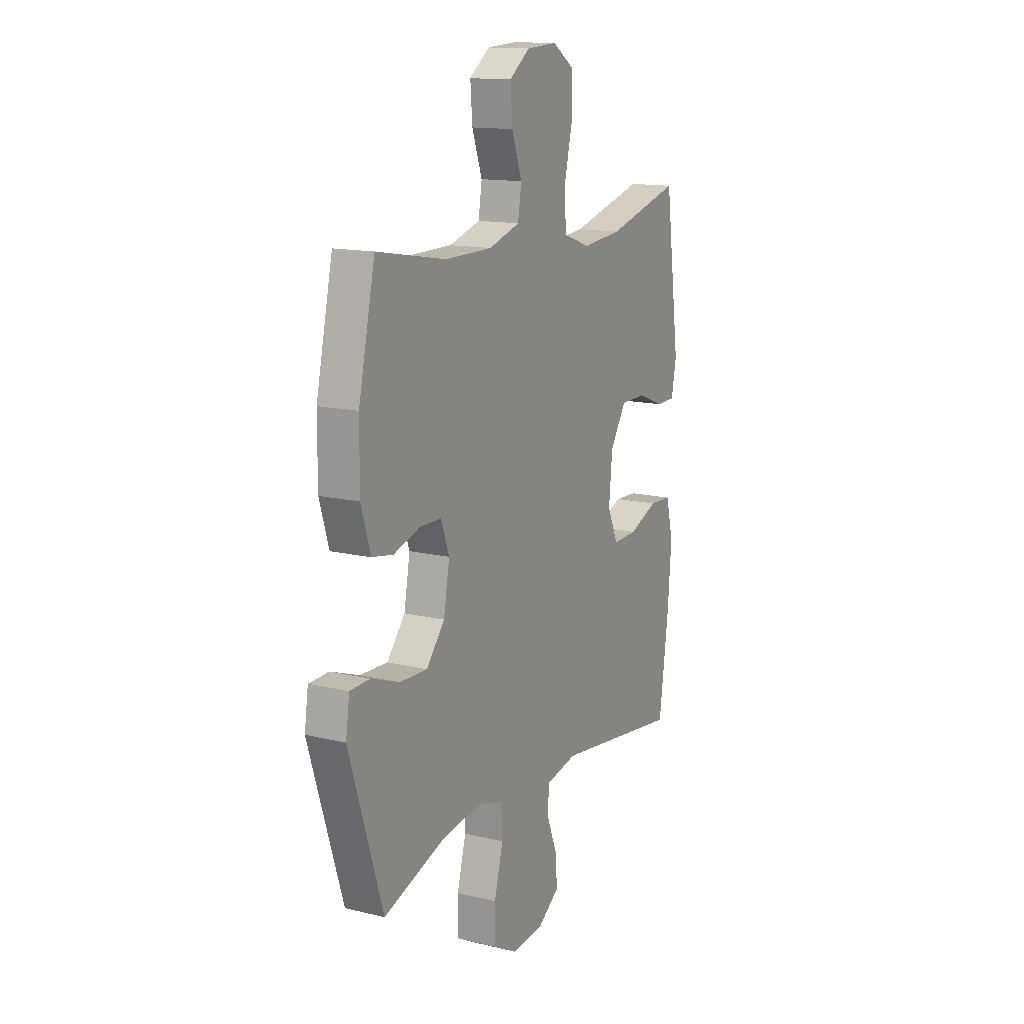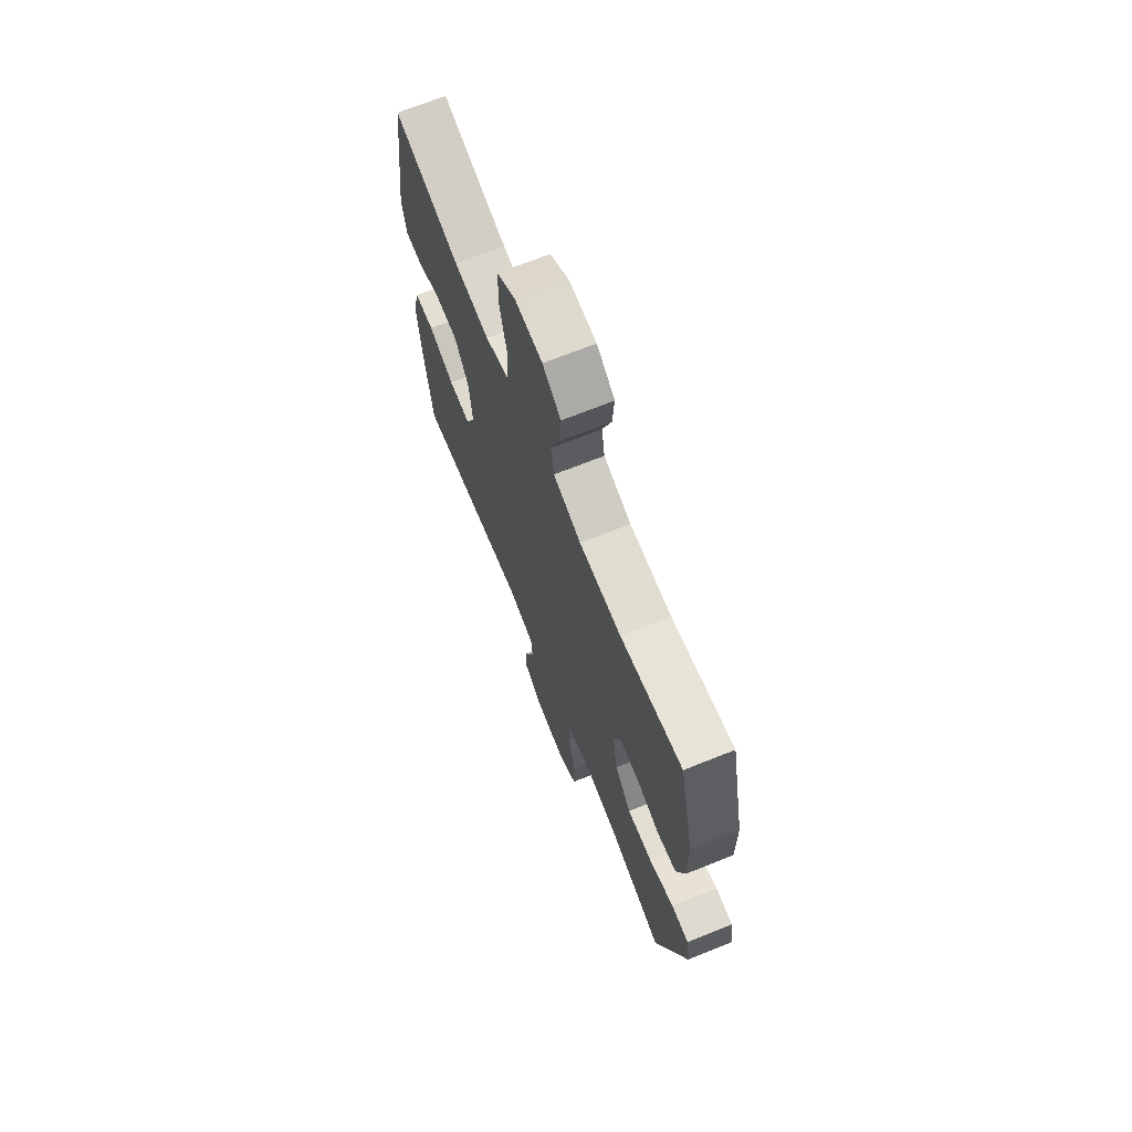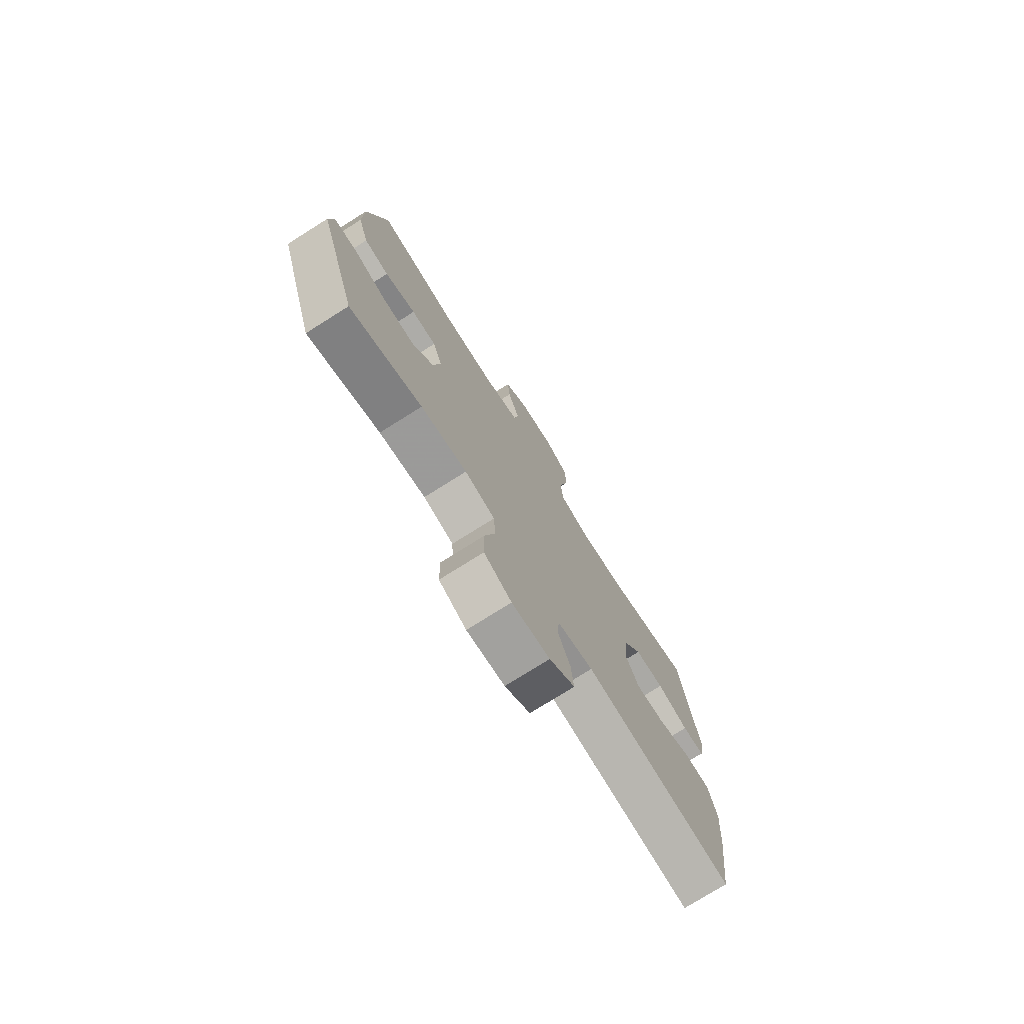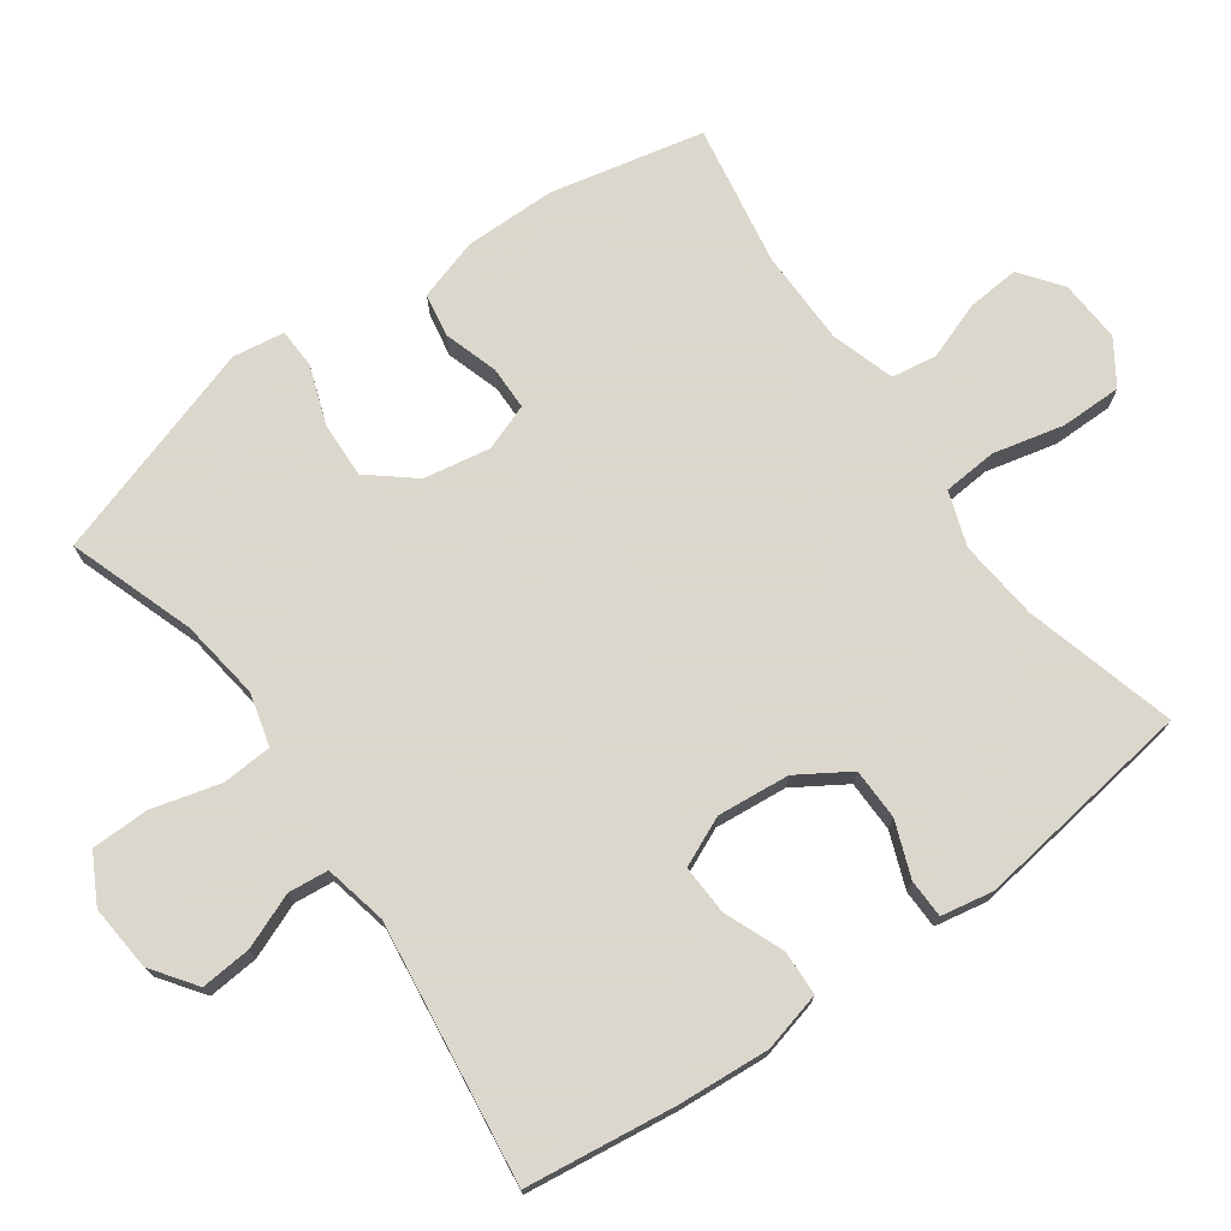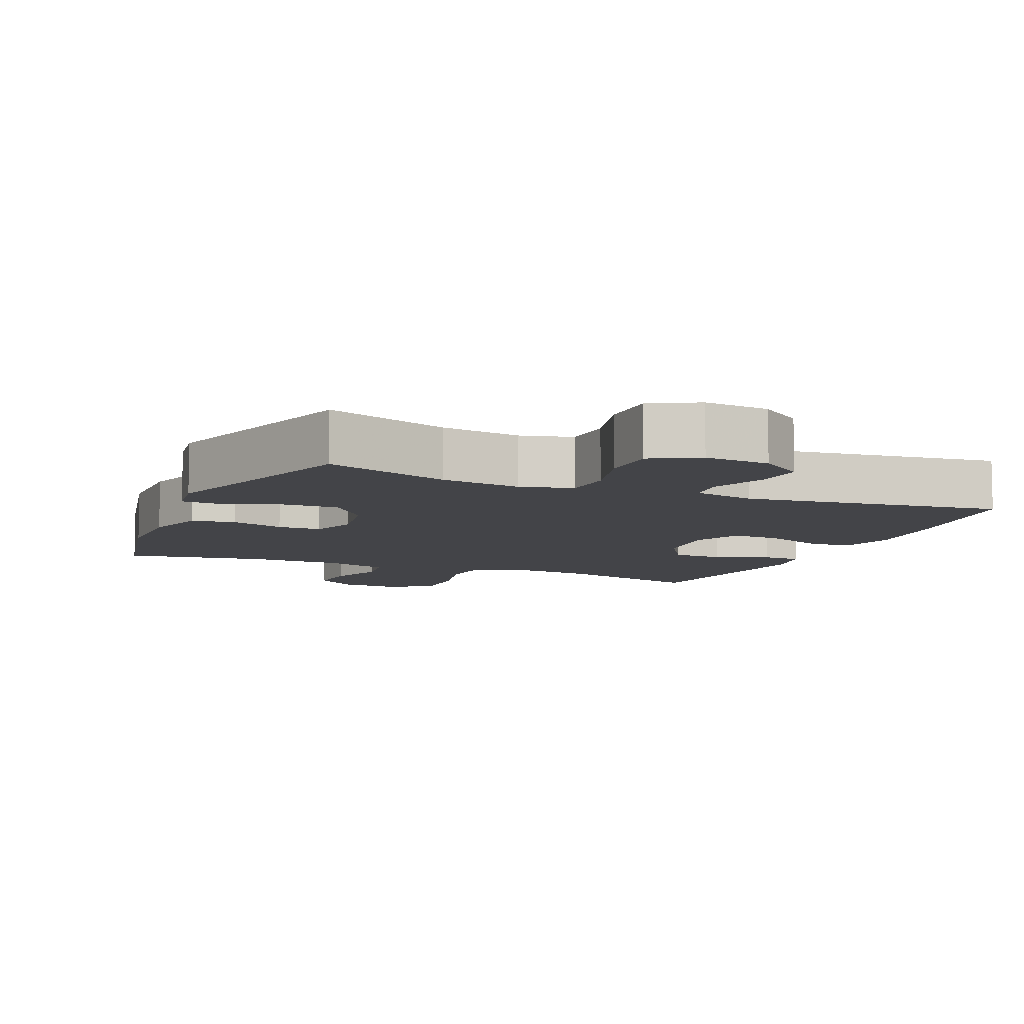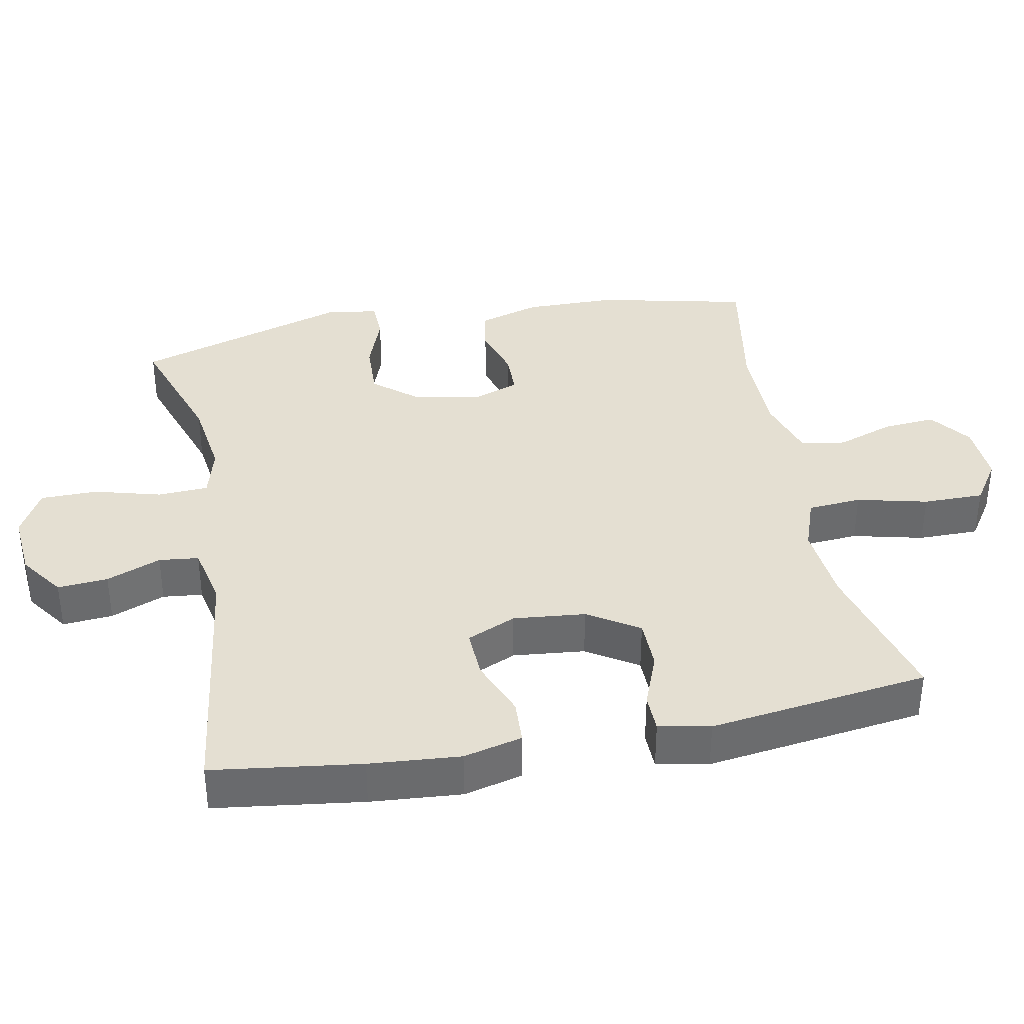
<metadata>
{"format":"obj","ext":"obj","renderer":"f3d","projection":"perspective","resolution":1024,"background":"white","views":[{"elev":14.2,"azim":118.0,"up":"+Z"},{"elev":69.2,"azim":68.1,"up":"+Z"},{"elev":-75.9,"azim":122.2,"up":"+Z"},{"elev":73.4,"azim":-125.6,"up":"+Y"},{"elev":-8.3,"azim":156.9,"up":"+Y"},{"elev":37.1,"azim":-100.8,"up":"+Y"}]}
</metadata>
<code>
v 0.5 0.07 0.5
v 0.548 0.07 0.283
v 0.549 0.07 0.153
v 0.522 0.07 0.065
v 0.46 0.07 0.054
v 0.383 0.07 0.078
v 0.321 0.07 0.077
v 0.297 0.07 0.011
v 0.314 0.07 -0.084
v 0.367 0.07 -0.148
v 0.447 0.07 -0.145
v 0.53 0.07 -0.115
v 0.587 0.07 -0.117
v 0.598 0.07 -0.191
v 0.5 0.07 -0.5
v 0.321 0.07 -0.439
v 0.206 0.07 -0.423
v 0.131 0.07 -0.443
v 0.127 0.07 -0.515
v 0.153 0.07 -0.611
v 0.152 0.07 -0.693
v 0.084 0.07 -0.73
v -0.01 0.07 -0.722
v -0.073 0.07 -0.677
v -0.067 0.07 -0.605
v -0.036 0.07 -0.527
v -0.042 0.07 -0.47
v -0.131 0.07 -0.451
v -0.5 0.07 -0.5
v -0.528 0.07 -0.287
v -0.538 0.07 -0.157
v -0.517 0.07 -0.073
v -0.453 0.07 -0.07
v -0.369 0.07 -0.104
v -0.298 0.07 -0.107
v -0.267 0.07 -0.037
v -0.277 0.07 0.066
v -0.323 0.07 0.139
v -0.396 0.07 0.14
v -0.474 0.07 0.11
v -0.529 0.07 0.111
v -0.543 0.07 0.185
v -0.5 0.07 0.5
v -0.285 0.07 0.442
v -0.17 0.07 0.431
v -0.093 0.07 0.458
v -0.087 0.07 0.535
v -0.111 0.07 0.636
v -0.111 0.07 0.723
v -0.049 0.07 0.764
v 0.039 0.07 0.759
v 0.098 0.07 0.715
v 0.092 0.07 0.64
v 0.063 0.07 0.558
v 0.073 0.07 0.494
v 0.163 0.07 0.466
v 0.299 0.07 0.465
v 0.5 0 0.5
v 0.548 0 0.283
v 0.549 0 0.153
v 0.522 0 0.065
v 0.46 0 0.054
v 0.383 0 0.078
v 0.321 0 0.077
v 0.297 0 0.011
v 0.314 0 -0.084
v 0.367 0 -0.148
v 0.447 0 -0.145
v 0.53 0 -0.115
v 0.587 0 -0.117
v 0.598 0 -0.191
v 0.5 0 -0.5
v 0.321 0 -0.439
v 0.206 0 -0.423
v 0.131 0 -0.443
v 0.127 0 -0.515
v 0.153 0 -0.611
v 0.152 0 -0.693
v 0.084 0 -0.73
v -0.01 0 -0.722
v -0.073 0 -0.677
v -0.067 0 -0.605
v -0.036 0 -0.527
v -0.042 0 -0.47
v -0.131 0 -0.451
v -0.5 0 -0.5
v -0.528 0 -0.287
v -0.538 0 -0.157
v -0.517 0 -0.073
v -0.453 0 -0.07
v -0.369 0 -0.104
v -0.298 0 -0.107
v -0.267 0 -0.037
v -0.277 0 0.066
v -0.323 0 0.139
v -0.396 0 0.14
v -0.474 0 0.11
v -0.529 0 0.111
v -0.543 0 0.185
v -0.5 0 0.5
v -0.285 0 0.442
v -0.17 0 0.431
v -0.093 0 0.458
v -0.087 0 0.535
v -0.111 0 0.636
v -0.111 0 0.723
v -0.049 0 0.764
v 0.039 0 0.759
v 0.098 0 0.715
v 0.092 0 0.64
v 0.063 0 0.558
v 0.073 0 0.494
v 0.163 0 0.466
v 0.299 0 0.465
f 52 53 54
f 51 52 54
f 50 51 54
f 49 50 54
f 48 49 54
f 47 48 54
f 46 47 54 55
f 45 46 55 56
f 42 43 44
f 41 42 44
f 40 41 44
f 39 40 44
f 38 39 44 45
f 45 56 57
f 38 45 57
f 37 38 57
f 32 33 34
f 31 32 34
f 30 31 34
f 29 30 34
f 28 29 34
f 27 28 34 35
f 24 25 26
f 23 24 26
f 22 23 26
f 21 22 26
f 20 21 26
f 19 20 26
f 18 19 26 27
f 27 35 36
f 18 27 36
f 17 18 36
f 14 15 16
f 13 14 16
f 12 13 16
f 11 12 16
f 10 11 16 17
f 4 5 6
f 3 4 6
f 2 3 6
f 1 2 6
f 57 1 6
f 57 6 7
f 37 57 7 8
f 17 36 37
f 10 17 37
f 9 10 37
f 8 9 37
f 111 110 109
f 111 109 108
f 111 108 107
f 111 107 106
f 111 106 105
f 111 105 104
f 112 111 104 103
f 113 112 103 102
f 101 100 99
f 101 99 98
f 101 98 97
f 101 97 96
f 102 101 96 95
f 114 113 102
f 114 102 95
f 114 95 94
f 91 90 89
f 91 89 88
f 91 88 87
f 91 87 86
f 91 86 85
f 92 91 85 84
f 83 82 81
f 83 81 80
f 83 80 79
f 83 79 78
f 83 78 77
f 83 77 76
f 84 83 76 75
f 93 92 84
f 93 84 75
f 93 75 74
f 73 72 71
f 73 71 70
f 73 70 69
f 73 69 68
f 74 73 68 67
f 63 62 61
f 63 61 60
f 63 60 59
f 63 59 58
f 63 58 114
f 64 63 114
f 65 64 114 94
f 94 93 74
f 94 74 67
f 94 67 66
f 94 66 65
f 1 58 59 2
f 2 59 60 3
f 3 60 61 4
f 4 61 62 5
f 5 62 63 6
f 6 63 64 7
f 7 64 65 8
f 8 65 66 9
f 9 66 67 10
f 10 67 68 11
f 11 68 69 12
f 12 69 70 13
f 13 70 71 14
f 14 71 72 15
f 15 72 73 16
f 16 73 74 17
f 17 74 75 18
f 18 75 76 19
f 19 76 77 20
f 20 77 78 21
f 21 78 79 22
f 22 79 80 23
f 23 80 81 24
f 24 81 82 25
f 25 82 83 26
f 26 83 84 27
f 27 84 85 28
f 28 85 86 29
f 29 86 87 30
f 30 87 88 31
f 31 88 89 32
f 32 89 90 33
f 33 90 91 34
f 34 91 92 35
f 35 92 93 36
f 36 93 94 37
f 37 94 95 38
f 38 95 96 39
f 39 96 97 40
f 40 97 98 41
f 41 98 99 42
f 42 99 100 43
f 43 100 101 44
f 44 101 102 45
f 45 102 103 46
f 46 103 104 47
f 47 104 105 48
f 48 105 106 49
f 49 106 107 50
f 50 107 108 51
f 51 108 109 52
f 52 109 110 53
f 53 110 111 54
f 54 111 112 55
f 55 112 113 56
f 56 113 114 57
f 57 114 58 1

</code>
